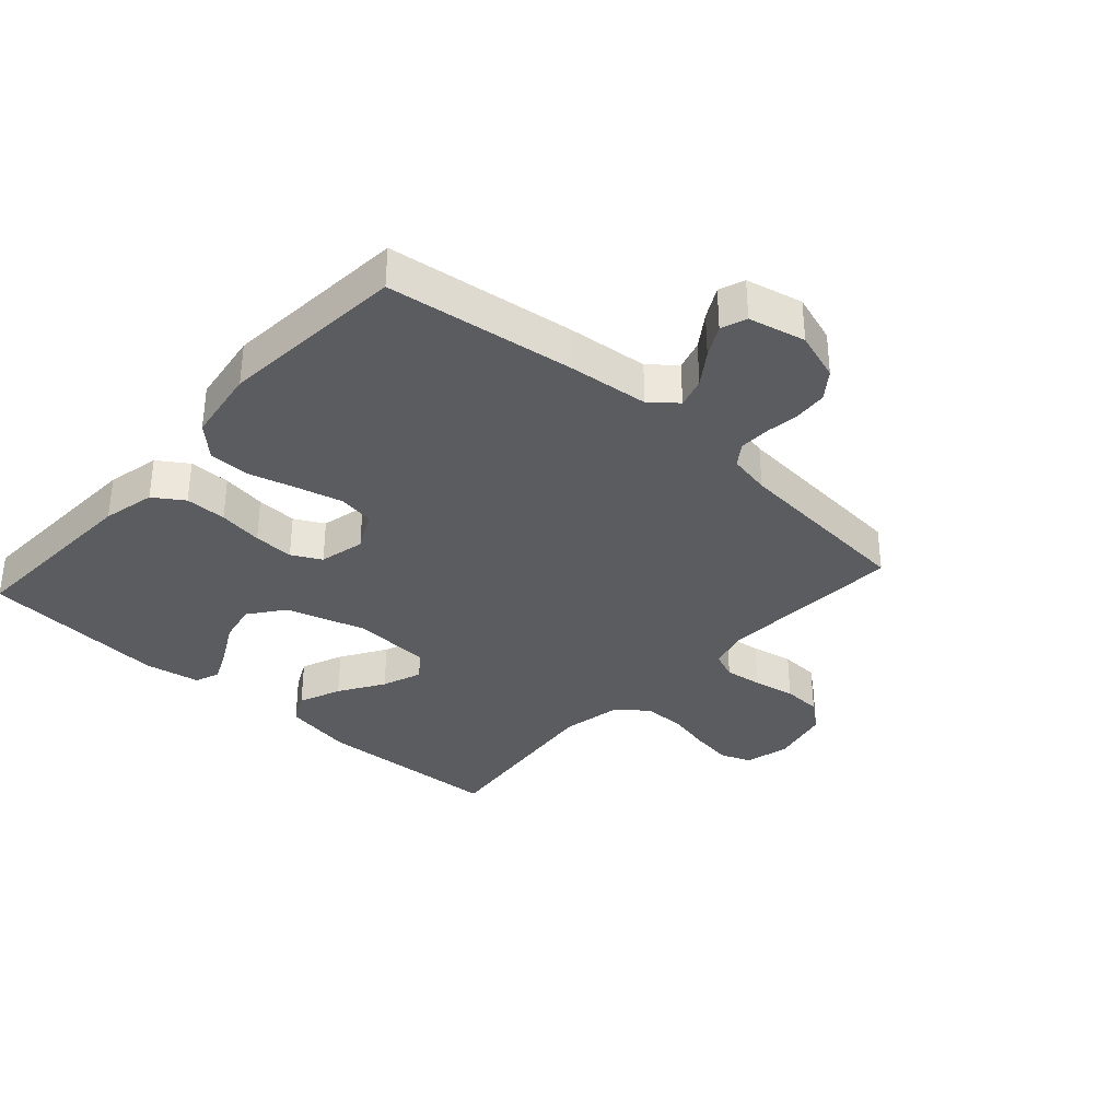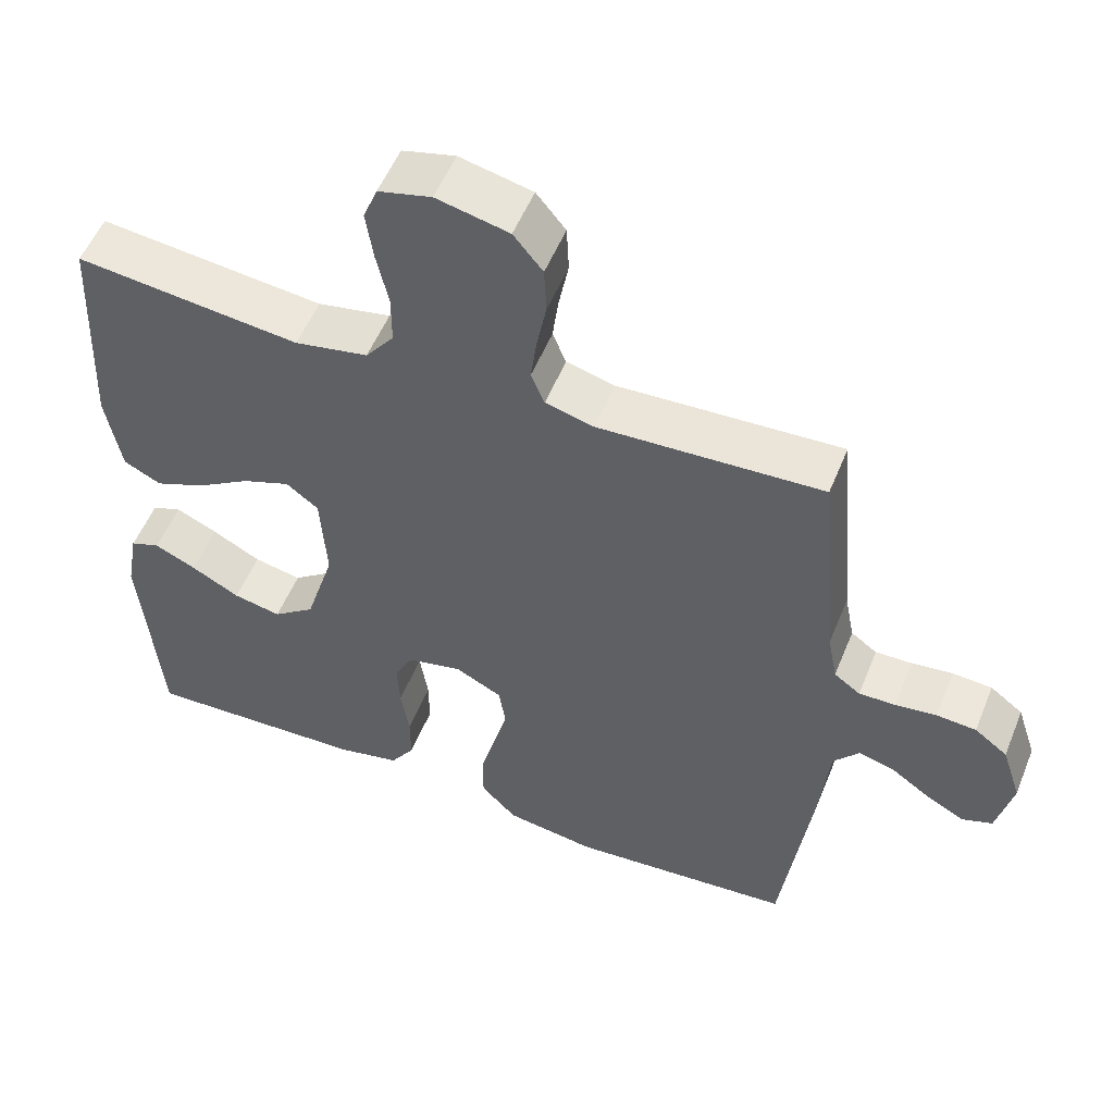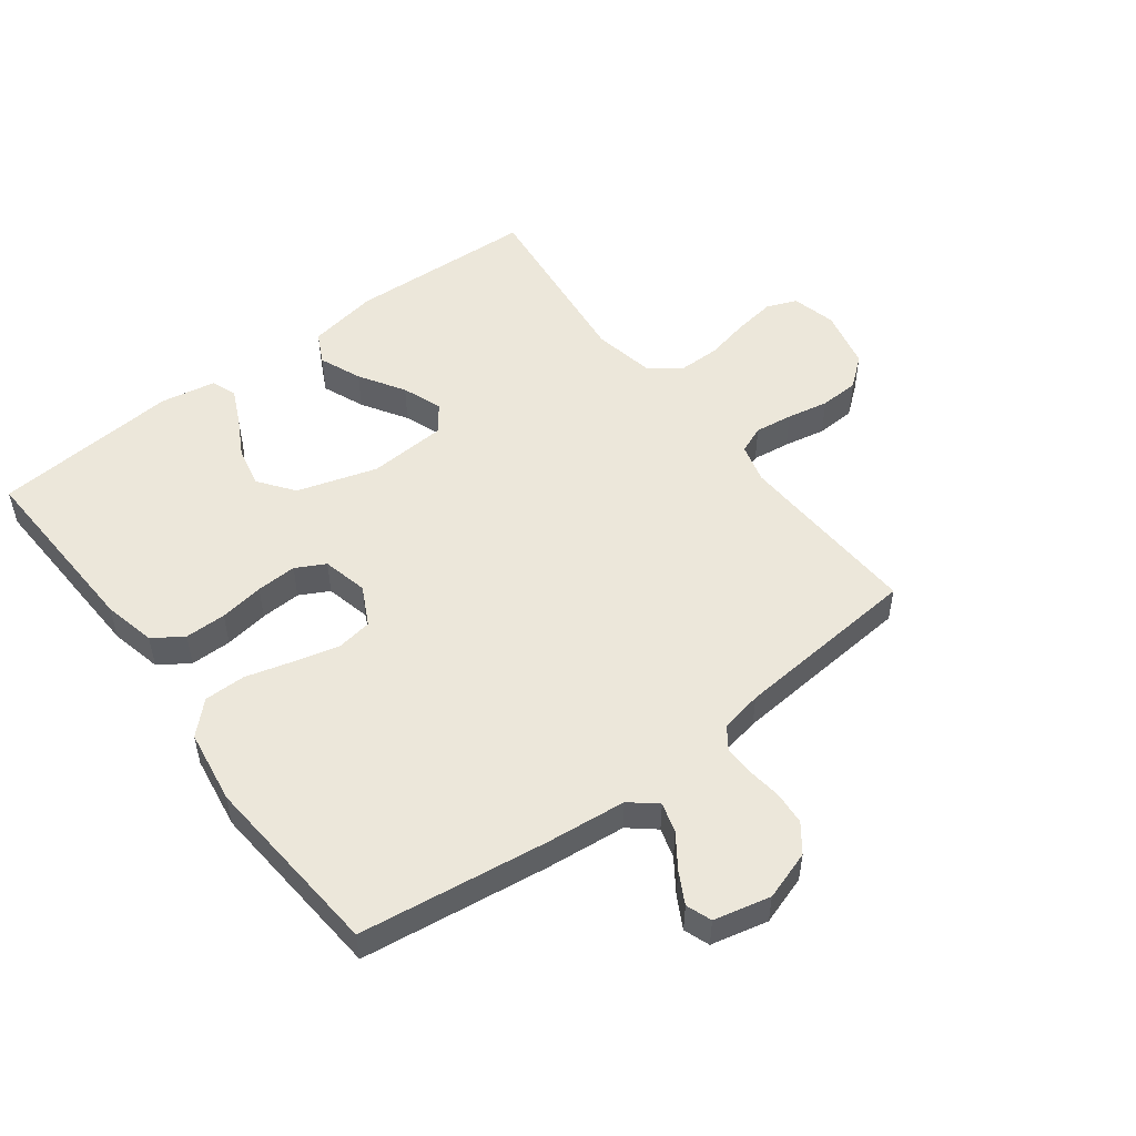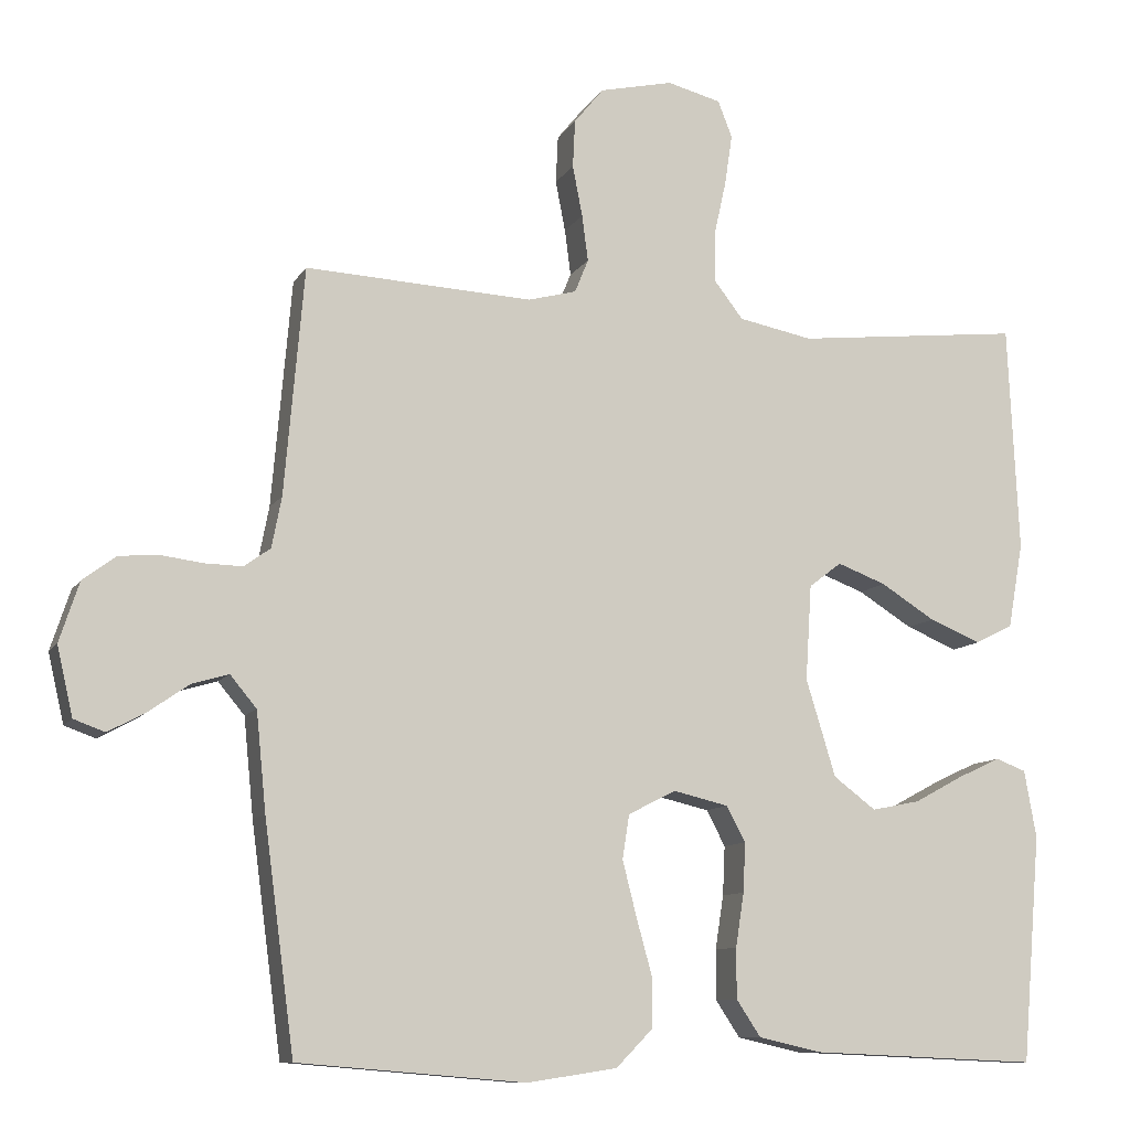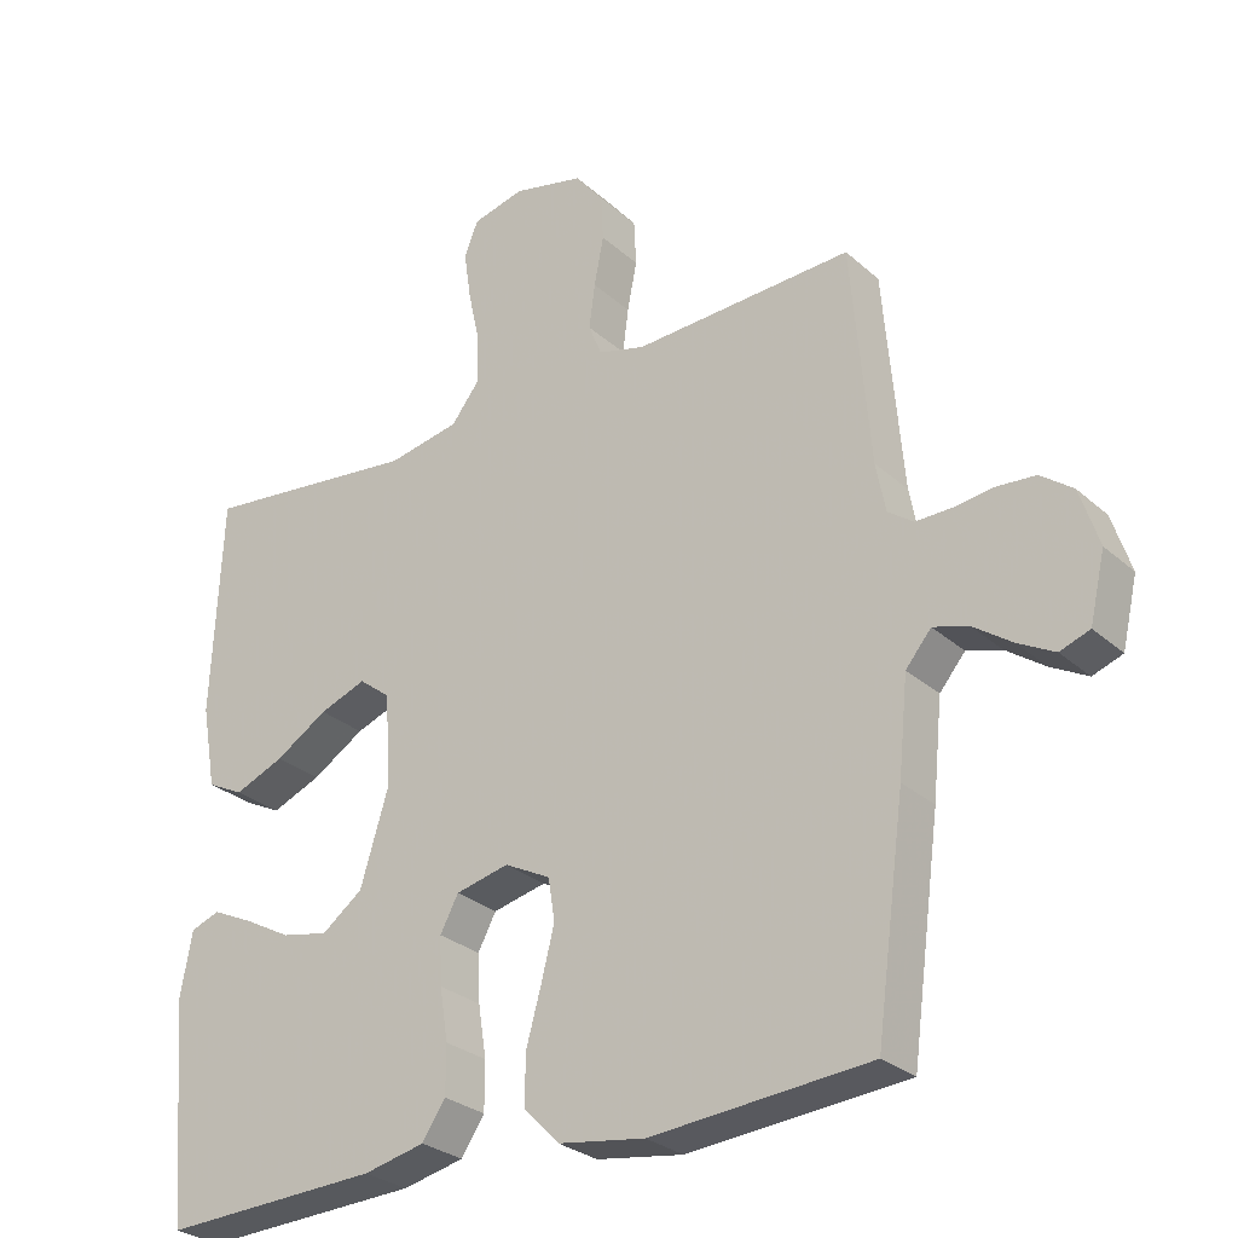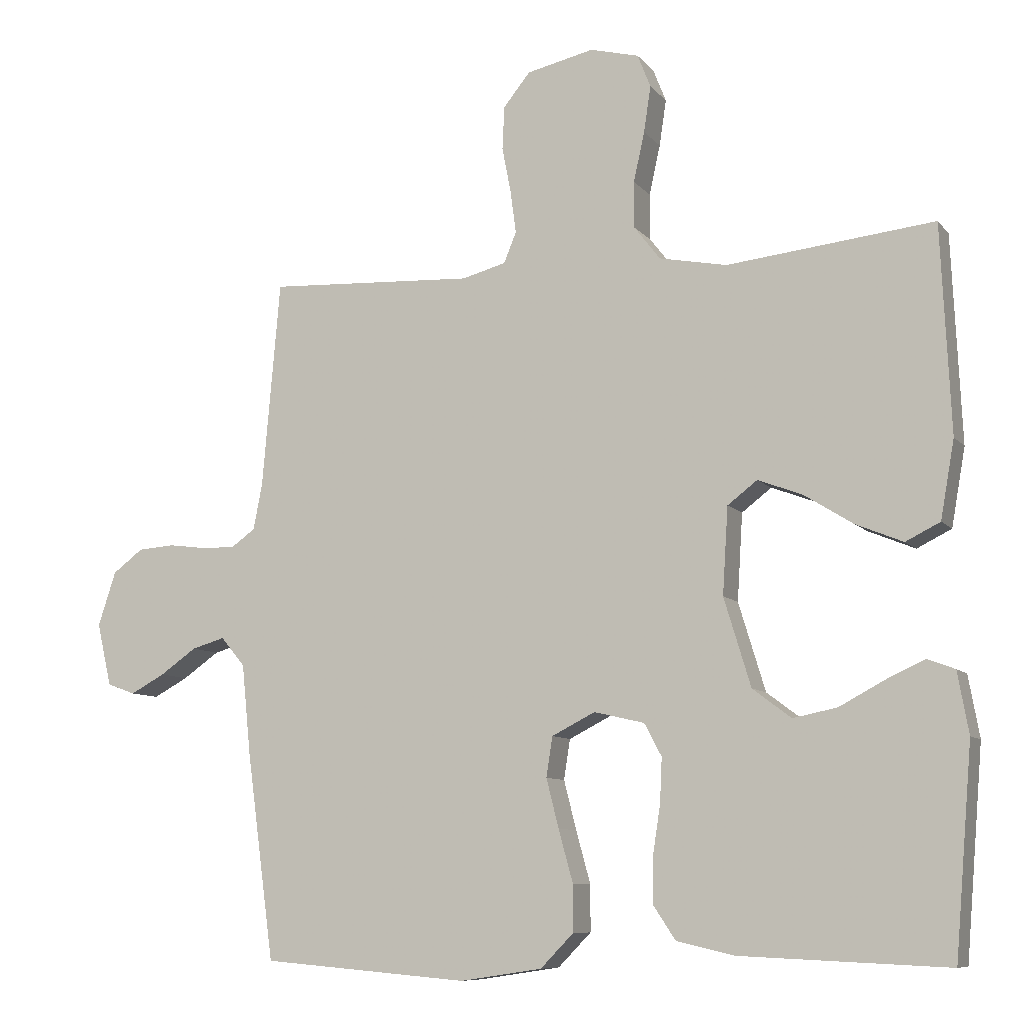
<metadata>
{"format":"obj","ext":"obj","renderer":"f3d","projection":"perspective","resolution":1024,"background":"white","views":[{"elev":-34.5,"azim":-132.0,"up":"+Y"},{"elev":53.8,"azim":-158.1,"up":"+Z"},{"elev":51.8,"azim":-127.0,"up":"+Y"},{"elev":-10.1,"azim":-19.1,"up":"+Z"},{"elev":-28.0,"azim":-142.9,"up":"+Z"},{"elev":-8.7,"azim":21.9,"up":"+Z"}]}
</metadata>
<code>
v 0.5 0.07 -0.5
v 0.2 0.07 -0.487
v 0.116 0.07 -0.468
v 0.084 0.07 -0.42
v 0.084 0.07 -0.354
v 0.095 0.07 -0.283
v 0.098 0.07 -0.218
v 0.073 0.07 -0.171
v 0 0.07 -0.154
v -0.063 0.07 -0.186
v -0.072 0.07 -0.244
v -0.054 0.07 -0.315
v -0.033 0.07 -0.391
v -0.033 0.07 -0.458
v -0.081 0.07 -0.507
v -0.2 0.07 -0.525
v -0.5 0.07 -0.5
v -0.54 0.07 -0.2
v -0.553 0.07 -0.07
v -0.588 0.07 -0.028
v -0.636 0.07 -0.042
v -0.689 0.07 -0.079
v -0.739 0.07 -0.106
v -0.78 0.07 -0.091
v -0.801 0.07 0
v -0.775 0.07 0.079
v -0.731 0.07 0.112
v -0.678 0.07 0.116
v -0.623 0.07 0.109
v -0.574 0.07 0.108
v -0.539 0.07 0.133
v -0.526 0.07 0.2
v -0.5 0.07 0.5
v -0.2 0.07 0.485
v -0.136 0.07 0.502
v -0.118 0.07 0.546
v -0.126 0.07 0.607
v -0.139 0.07 0.674
v -0.136 0.07 0.737
v -0.097 0.07 0.785
v 0 0.07 0.807
v 0.071 0.07 0.789
v 0.09 0.07 0.741
v 0.08 0.07 0.674
v 0.064 0.07 0.602
v 0.064 0.07 0.535
v 0.102 0.07 0.486
v 0.2 0.07 0.467
v 0.5 0.07 0.5
v 0.514 0.07 0.2
v 0.494 0.07 0.087
v 0.444 0.07 0.062
v 0.376 0.07 0.09
v 0.304 0.07 0.135
v 0.24 0.07 0.159
v 0.197 0.07 0.126
v 0.189 0.07 0
v 0.228 0.07 -0.128
v 0.284 0.07 -0.17
v 0.348 0.07 -0.157
v 0.413 0.07 -0.122
v 0.469 0.07 -0.096
v 0.509 0.07 -0.111
v 0.525 0.07 -0.2
v 0.5 0 -0.5
v 0.2 0 -0.487
v 0.116 0 -0.468
v 0.084 0 -0.42
v 0.084 0 -0.354
v 0.095 0 -0.283
v 0.098 0 -0.218
v 0.073 0 -0.171
v 0 0 -0.154
v -0.063 0 -0.186
v -0.072 0 -0.244
v -0.054 0 -0.315
v -0.033 0 -0.391
v -0.033 0 -0.458
v -0.081 0 -0.507
v -0.2 0 -0.525
v -0.5 0 -0.5
v -0.54 0 -0.2
v -0.553 0 -0.07
v -0.588 0 -0.028
v -0.636 0 -0.042
v -0.689 0 -0.079
v -0.739 0 -0.106
v -0.78 0 -0.091
v -0.801 0 0
v -0.775 0 0.079
v -0.731 0 0.112
v -0.678 0 0.116
v -0.623 0 0.109
v -0.574 0 0.108
v -0.539 0 0.133
v -0.526 0 0.2
v -0.5 0 0.5
v -0.2 0 0.485
v -0.136 0 0.502
v -0.118 0 0.546
v -0.126 0 0.607
v -0.139 0 0.674
v -0.136 0 0.737
v -0.097 0 0.785
v 0 0 0.807
v 0.071 0 0.789
v 0.09 0 0.741
v 0.08 0 0.674
v 0.064 0 0.602
v 0.064 0 0.535
v 0.102 0 0.486
v 0.2 0 0.467
v 0.5 0 0.5
v 0.514 0 0.2
v 0.494 0 0.087
v 0.444 0 0.062
v 0.376 0 0.09
v 0.304 0 0.135
v 0.24 0 0.159
v 0.197 0 0.126
v 0.189 0 0
v 0.228 0 -0.128
v 0.284 0 -0.17
v 0.348 0 -0.157
v 0.413 0 -0.122
v 0.469 0 -0.096
v 0.509 0 -0.111
v 0.525 0 -0.2
f 3 4 5
f 2 3 5
f 1 2 5
f 64 1 5
f 63 64 5
f 62 63 5
f 61 62 5
f 60 61 5
f 59 60 5 6
f 58 59 6 7
f 57 58 7 8
f 56 57 8 9
f 52 53 54
f 51 52 54
f 50 51 54
f 49 50 54
f 48 49 54
f 47 48 54 55
f 46 47 55 56
f 43 44 45
f 42 43 45
f 41 42 45
f 40 41 45
f 39 40 45
f 38 39 45
f 37 38 45
f 36 37 45 46
f 56 9 10
f 46 56 10
f 36 46 10
f 35 36 10
f 32 33 34
f 35 10 11
f 34 35 11
f 32 34 11
f 31 32 11
f 27 28 29
f 26 27 29
f 25 26 29
f 24 25 29
f 23 24 29
f 22 23 29
f 21 22 29
f 20 21 29 30
f 31 11 12
f 30 31 12
f 20 30 12
f 19 20 12
f 17 18 19
f 16 17 19
f 15 16 19
f 14 15 19
f 13 14 19
f 12 13 19
f 69 68 67
f 69 67 66
f 69 66 65
f 69 65 128
f 69 128 127
f 69 127 126
f 69 126 125
f 69 125 124
f 70 69 124 123
f 71 70 123 122
f 72 71 122 121
f 73 72 121 120
f 118 117 116
f 118 116 115
f 118 115 114
f 118 114 113
f 118 113 112
f 119 118 112 111
f 120 119 111 110
f 109 108 107
f 109 107 106
f 109 106 105
f 109 105 104
f 109 104 103
f 109 103 102
f 109 102 101
f 110 109 101 100
f 74 73 120
f 74 120 110
f 74 110 100
f 74 100 99
f 98 97 96
f 75 74 99
f 75 99 98
f 75 98 96
f 75 96 95
f 93 92 91
f 93 91 90
f 93 90 89
f 93 89 88
f 93 88 87
f 93 87 86
f 93 86 85
f 94 93 85 84
f 76 75 95
f 76 95 94
f 76 94 84
f 76 84 83
f 83 82 81
f 83 81 80
f 83 80 79
f 83 79 78
f 83 78 77
f 83 77 76
f 1 65 66 2
f 2 66 67 3
f 3 67 68 4
f 4 68 69 5
f 5 69 70 6
f 6 70 71 7
f 7 71 72 8
f 8 72 73 9
f 9 73 74 10
f 10 74 75 11
f 11 75 76 12
f 12 76 77 13
f 13 77 78 14
f 14 78 79 15
f 15 79 80 16
f 16 80 81 17
f 17 81 82 18
f 18 82 83 19
f 19 83 84 20
f 20 84 85 21
f 21 85 86 22
f 22 86 87 23
f 23 87 88 24
f 24 88 89 25
f 25 89 90 26
f 26 90 91 27
f 27 91 92 28
f 28 92 93 29
f 29 93 94 30
f 30 94 95 31
f 31 95 96 32
f 32 96 97 33
f 33 97 98 34
f 34 98 99 35
f 35 99 100 36
f 36 100 101 37
f 37 101 102 38
f 38 102 103 39
f 39 103 104 40
f 40 104 105 41
f 41 105 106 42
f 42 106 107 43
f 43 107 108 44
f 44 108 109 45
f 45 109 110 46
f 46 110 111 47
f 47 111 112 48
f 48 112 113 49
f 49 113 114 50
f 50 114 115 51
f 51 115 116 52
f 52 116 117 53
f 53 117 118 54
f 54 118 119 55
f 55 119 120 56
f 56 120 121 57
f 57 121 122 58
f 58 122 123 59
f 59 123 124 60
f 60 124 125 61
f 61 125 126 62
f 62 126 127 63
f 63 127 128 64
f 64 128 65 1

</code>
